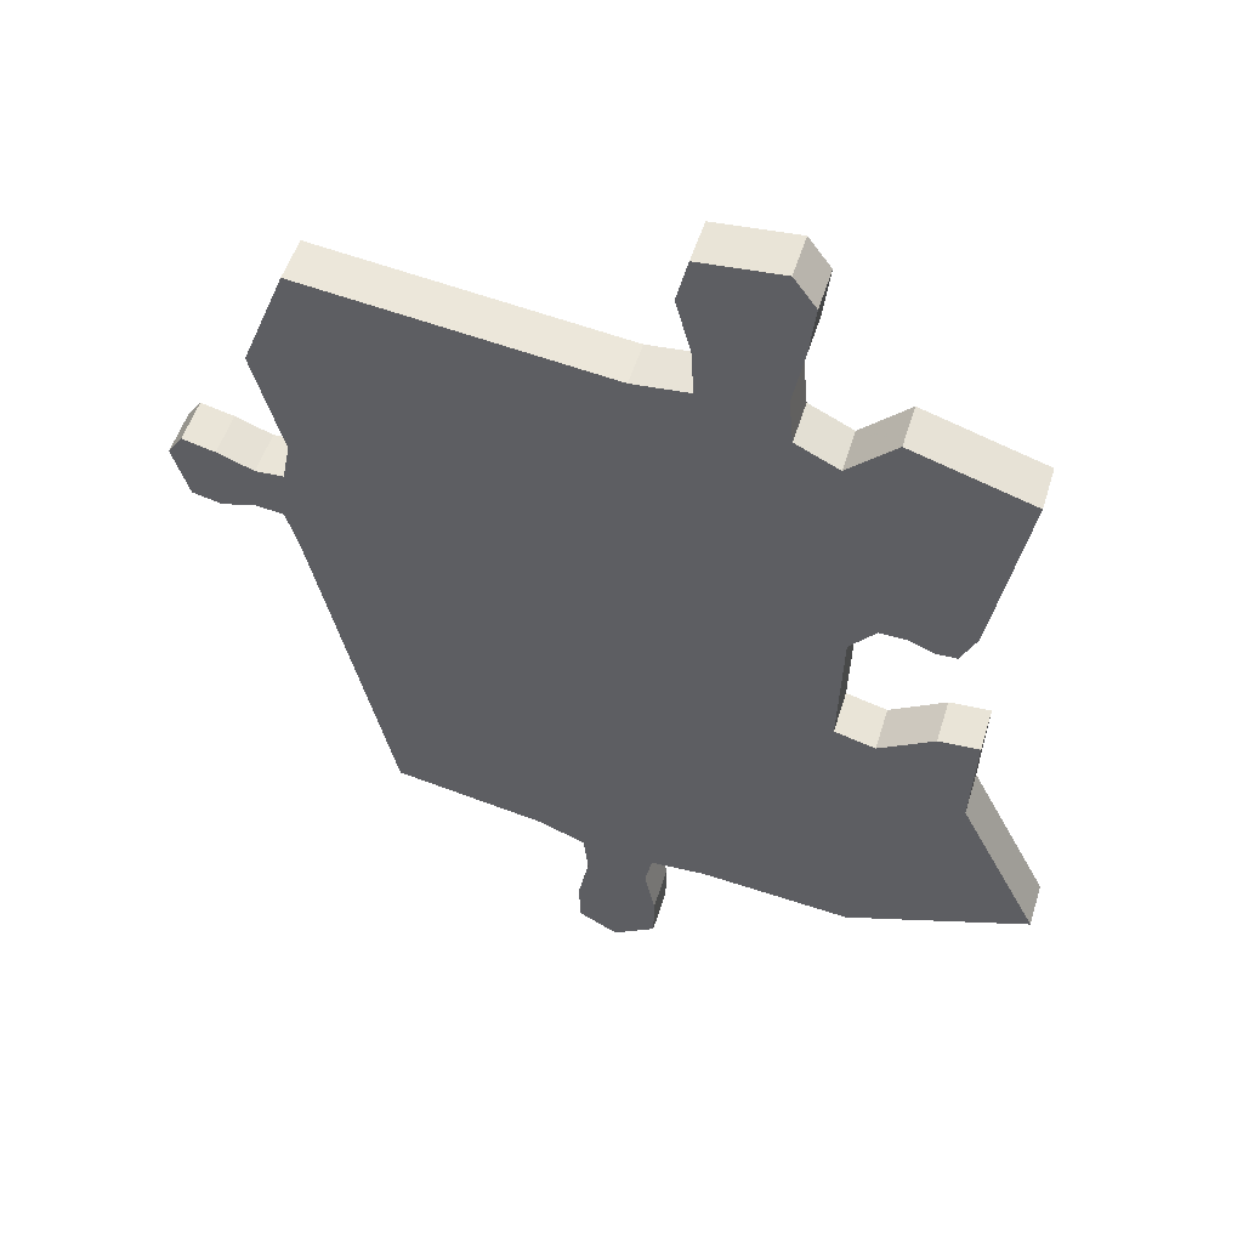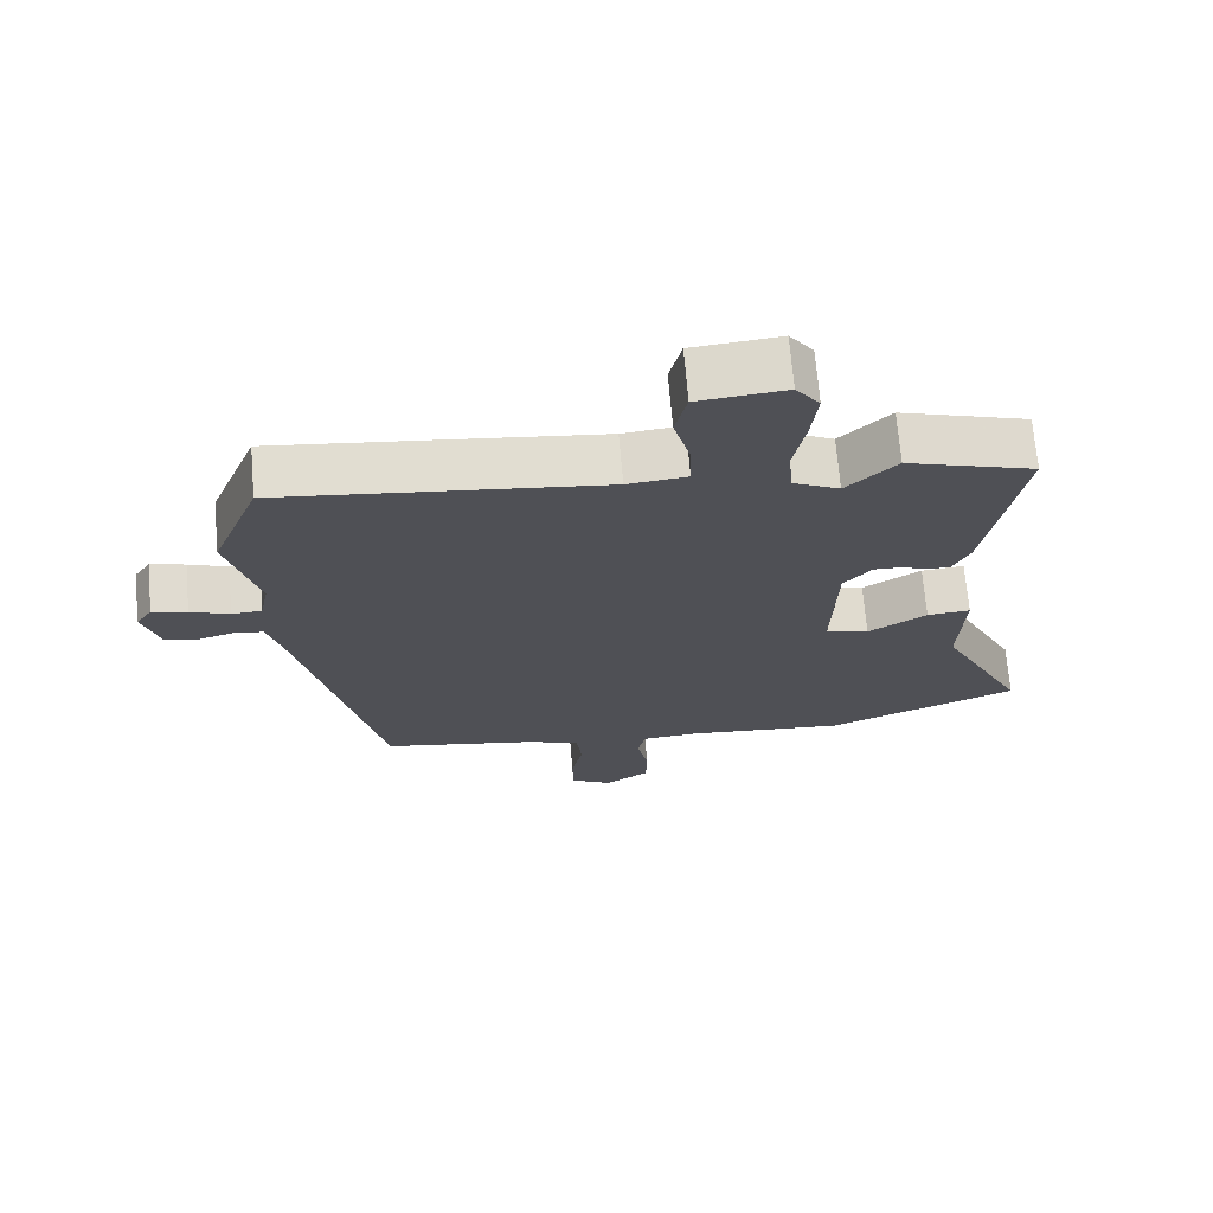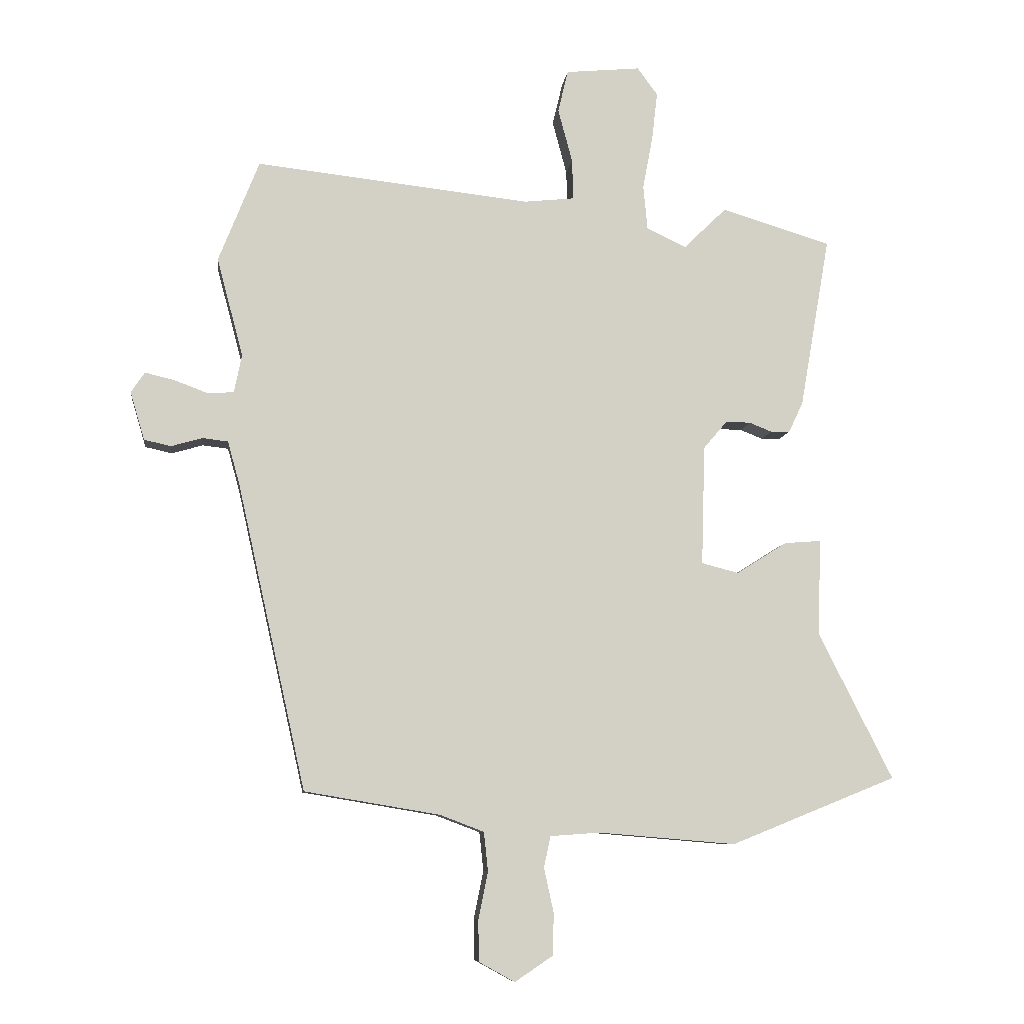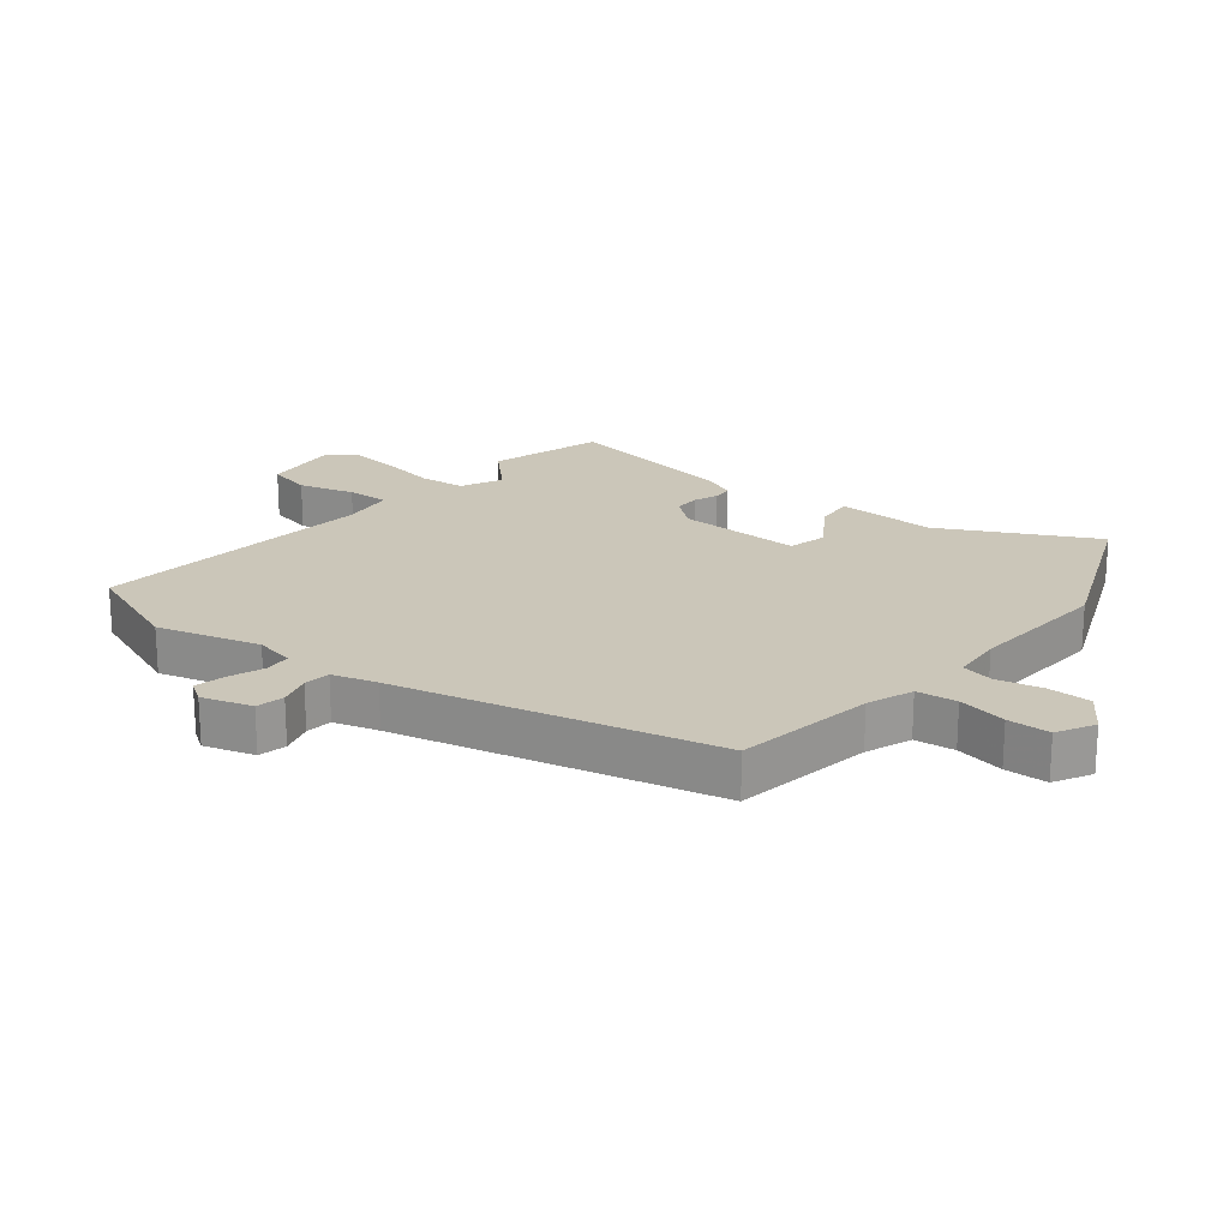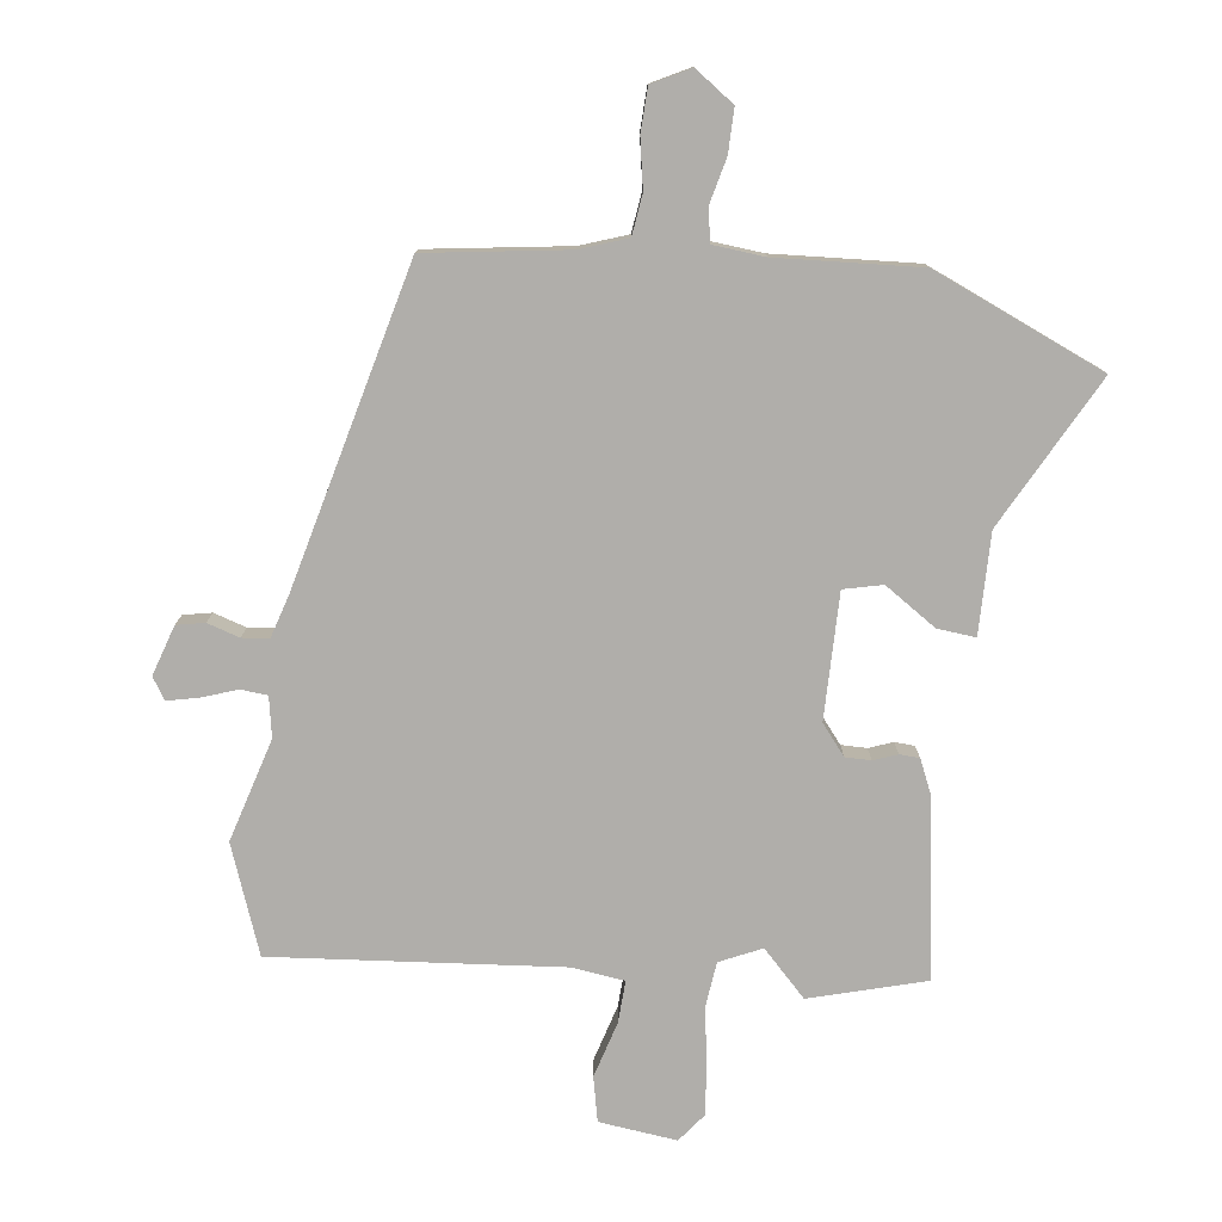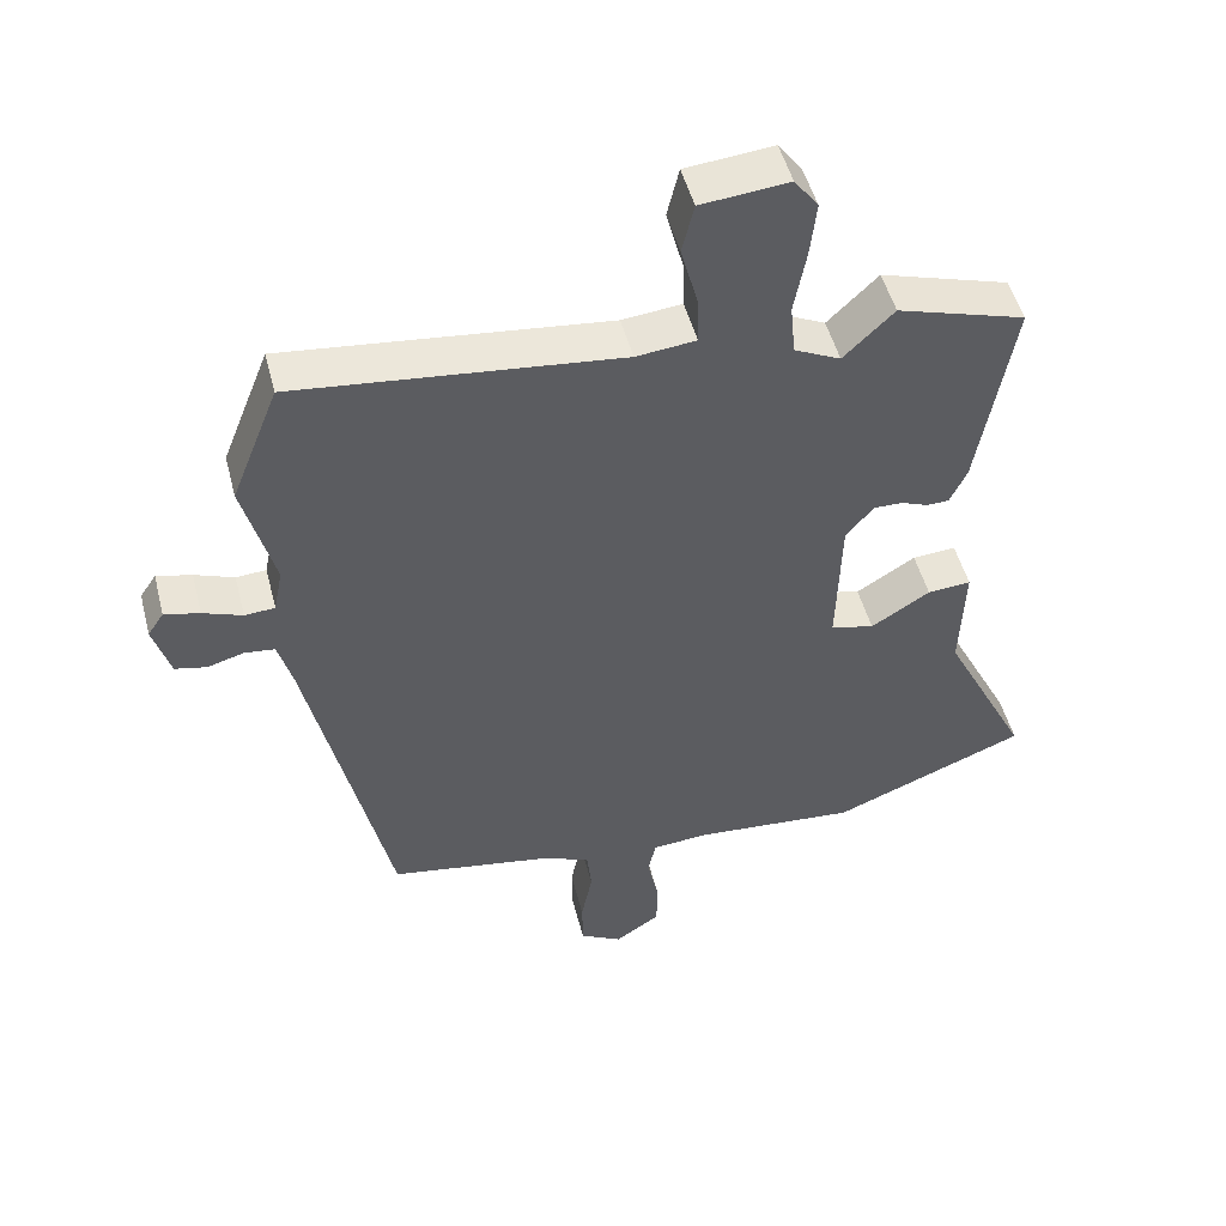
<metadata>
{"format":"obj","ext":"obj","renderer":"f3d","projection":"perspective","resolution":1024,"background":"white","views":[{"elev":52.5,"azim":-163.0,"up":"+Z"},{"elev":70.0,"azim":175.1,"up":"+Z"},{"elev":-8.5,"azim":173.0,"up":"+Z"},{"elev":20.9,"azim":128.1,"up":"+Y"},{"elev":-77.9,"azim":171.6,"up":"+Y"},{"elev":49.7,"azim":165.6,"up":"+Z"}]}
</metadata>
<code>
v 0.371 0.07 -0.473
v 0.145 0.07 -0.511
v 0.071 0.07 -0.539
v 0.064 0.07 -0.604
v 0.08 0.07 -0.683
v 0.079 0.07 -0.752
v 0.019 0.07 -0.785
v -0.045 0.07 -0.742
v -0.046 0.07 -0.672
v -0.03 0.07 -0.598
v -0.041 0.07 -0.546
v -0.124 0.07 -0.54
v -0.354 0.07 -0.559
v -0.631 0.07 -0.447
v -0.507 0.07 -0.201
v -0.513 0.07 -0.04
v -0.451 0.07 -0.045
v -0.367 0.07 -0.098
v -0.305 0.07 -0.082
v -0.311 0.07 0.119
v -0.351 0.07 0.166
v -0.392 0.07 0.165
v -0.43 0.07 0.15
v -0.462 0.07 0.151
v -0.486 0.07 0.202
v -0.536 0.07 0.489
v -0.353 0.07 0.545
v -0.281 0.07 0.475
v -0.215 0.07 0.507
v -0.208 0.07 0.581
v -0.225 0.07 0.671
v -0.234 0.07 0.751
v -0.2 0.07 0.797
v -0.075 0.07 0.785
v -0.058 0.07 0.714
v -0.082 0.07 0.624
v -0.084 0.07 0.556
v 0.001 0.07 0.547
v 0.461 0.07 0.598
v 0.529 0.07 0.427
v 0.485 0.07 0.261
v 0.498 0.07 0.197
v 0.541 0.07 0.194
v 0.597 0.07 0.215
v 0.647 0.07 0.227
v 0.67 0.07 0.193
v 0.646 0.07 0.112
v 0.601 0.07 0.102
v 0.549 0.07 0.117
v 0.506 0.07 0.112
v 0.486 0.07 0.04
v 0.371 0 -0.473
v 0.145 0 -0.511
v 0.071 0 -0.539
v 0.064 0 -0.604
v 0.08 0 -0.683
v 0.079 0 -0.752
v 0.019 0 -0.785
v -0.045 0 -0.742
v -0.046 0 -0.672
v -0.03 0 -0.598
v -0.041 0 -0.546
v -0.124 0 -0.54
v -0.354 0 -0.559
v -0.631 0 -0.447
v -0.507 0 -0.201
v -0.513 0 -0.04
v -0.451 0 -0.045
v -0.367 0 -0.098
v -0.305 0 -0.082
v -0.311 0 0.119
v -0.351 0 0.166
v -0.392 0 0.165
v -0.43 0 0.15
v -0.462 0 0.151
v -0.486 0 0.202
v -0.536 0 0.489
v -0.353 0 0.545
v -0.281 0 0.475
v -0.215 0 0.507
v -0.208 0 0.581
v -0.225 0 0.671
v -0.234 0 0.751
v -0.2 0 0.797
v -0.075 0 0.785
v -0.058 0 0.714
v -0.082 0 0.624
v -0.084 0 0.556
v 0.001 0 0.547
v 0.461 0 0.598
v 0.529 0 0.427
v 0.485 0 0.261
v 0.498 0 0.197
v 0.541 0 0.194
v 0.597 0 0.215
v 0.647 0 0.227
v 0.67 0 0.193
v 0.646 0 0.112
v 0.601 0 0.102
v 0.549 0 0.117
v 0.506 0 0.112
v 0.486 0 0.04
f 47 48 49
f 46 47 49
f 45 46 49
f 44 45 49
f 43 44 49
f 42 43 49 50
f 41 42 50 51
f 38 39 40 41
f 51 1 2
f 41 51 2
f 38 41 2
f 37 38 2
f 34 35 36
f 33 34 36
f 32 33 36
f 31 32 36
f 30 31 36
f 29 30 36 37
f 26 27 28
f 25 26 28
f 24 25 28
f 23 24 28
f 22 23 28
f 28 29 37
f 22 28 37
f 21 22 37
f 15 16 17 18
f 15 18 19
f 14 15 19
f 13 14 19
f 12 13 19
f 11 12 19 20
f 8 9 10
f 7 8 10
f 6 7 10
f 5 6 10
f 4 5 10
f 3 4 10 11
f 2 3 11 20
f 20 21 37
f 2 20 37
f 100 99 98
f 100 98 97
f 100 97 96
f 100 96 95
f 100 95 94
f 101 100 94 93
f 102 101 93 92
f 92 91 90 89
f 53 52 102
f 53 102 92
f 53 92 89
f 53 89 88
f 87 86 85
f 87 85 84
f 87 84 83
f 87 83 82
f 87 82 81
f 88 87 81 80
f 79 78 77
f 79 77 76
f 79 76 75
f 79 75 74
f 79 74 73
f 88 80 79
f 88 79 73
f 88 73 72
f 69 68 67 66
f 70 69 66
f 70 66 65
f 70 65 64
f 70 64 63
f 71 70 63 62
f 61 60 59
f 61 59 58
f 61 58 57
f 61 57 56
f 61 56 55
f 62 61 55 54
f 71 62 54 53
f 88 72 71
f 88 71 53
f 1 52 53 2
f 2 53 54 3
f 3 54 55 4
f 4 55 56 5
f 5 56 57 6
f 6 57 58 7
f 7 58 59 8
f 8 59 60 9
f 9 60 61 10
f 10 61 62 11
f 11 62 63 12
f 12 63 64 13
f 13 64 65 14
f 14 65 66 15
f 15 66 67 16
f 16 67 68 17
f 17 68 69 18
f 18 69 70 19
f 19 70 71 20
f 20 71 72 21
f 21 72 73 22
f 22 73 74 23
f 23 74 75 24
f 24 75 76 25
f 25 76 77 26
f 26 77 78 27
f 27 78 79 28
f 28 79 80 29
f 29 80 81 30
f 30 81 82 31
f 31 82 83 32
f 32 83 84 33
f 33 84 85 34
f 34 85 86 35
f 35 86 87 36
f 36 87 88 37
f 37 88 89 38
f 38 89 90 39
f 39 90 91 40
f 40 91 92 41
f 41 92 93 42
f 42 93 94 43
f 43 94 95 44
f 44 95 96 45
f 45 96 97 46
f 46 97 98 47
f 47 98 99 48
f 48 99 100 49
f 49 100 101 50
f 50 101 102 51
f 51 102 52 1

</code>
